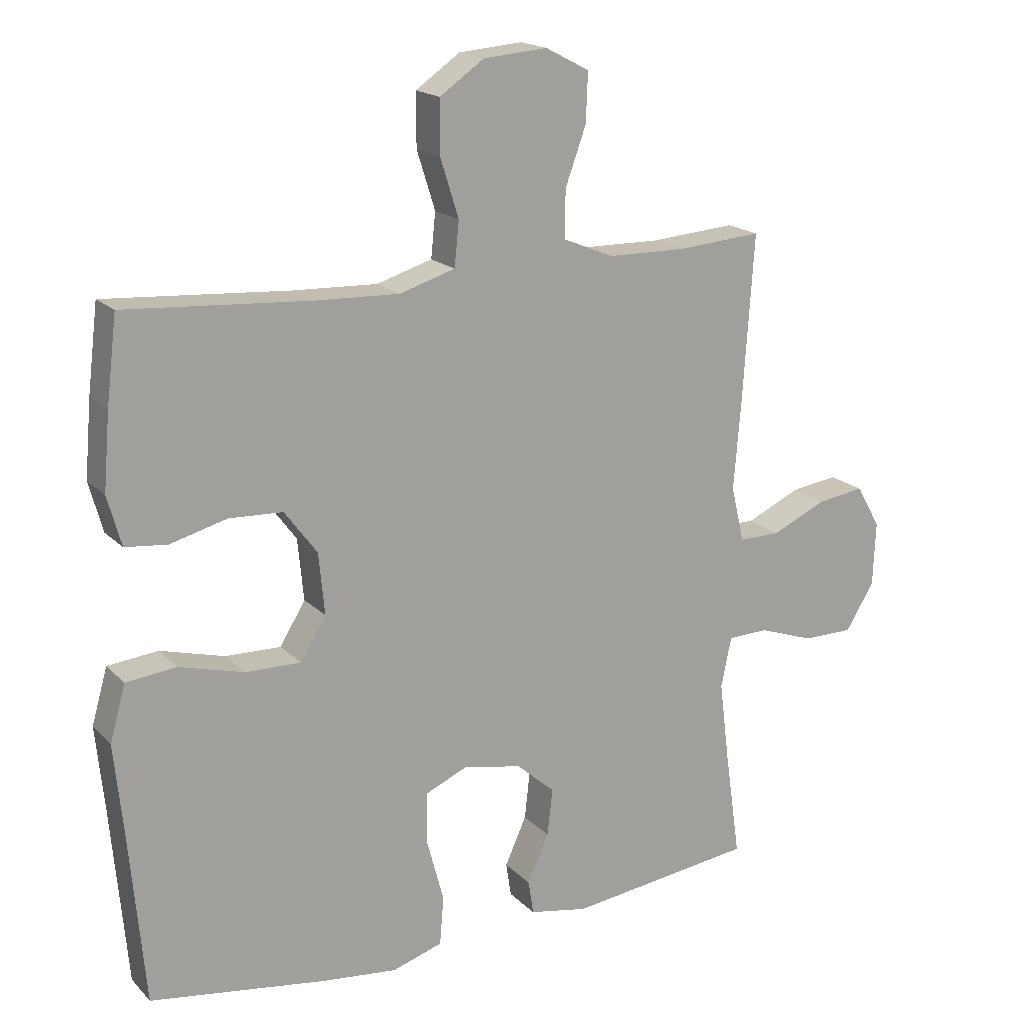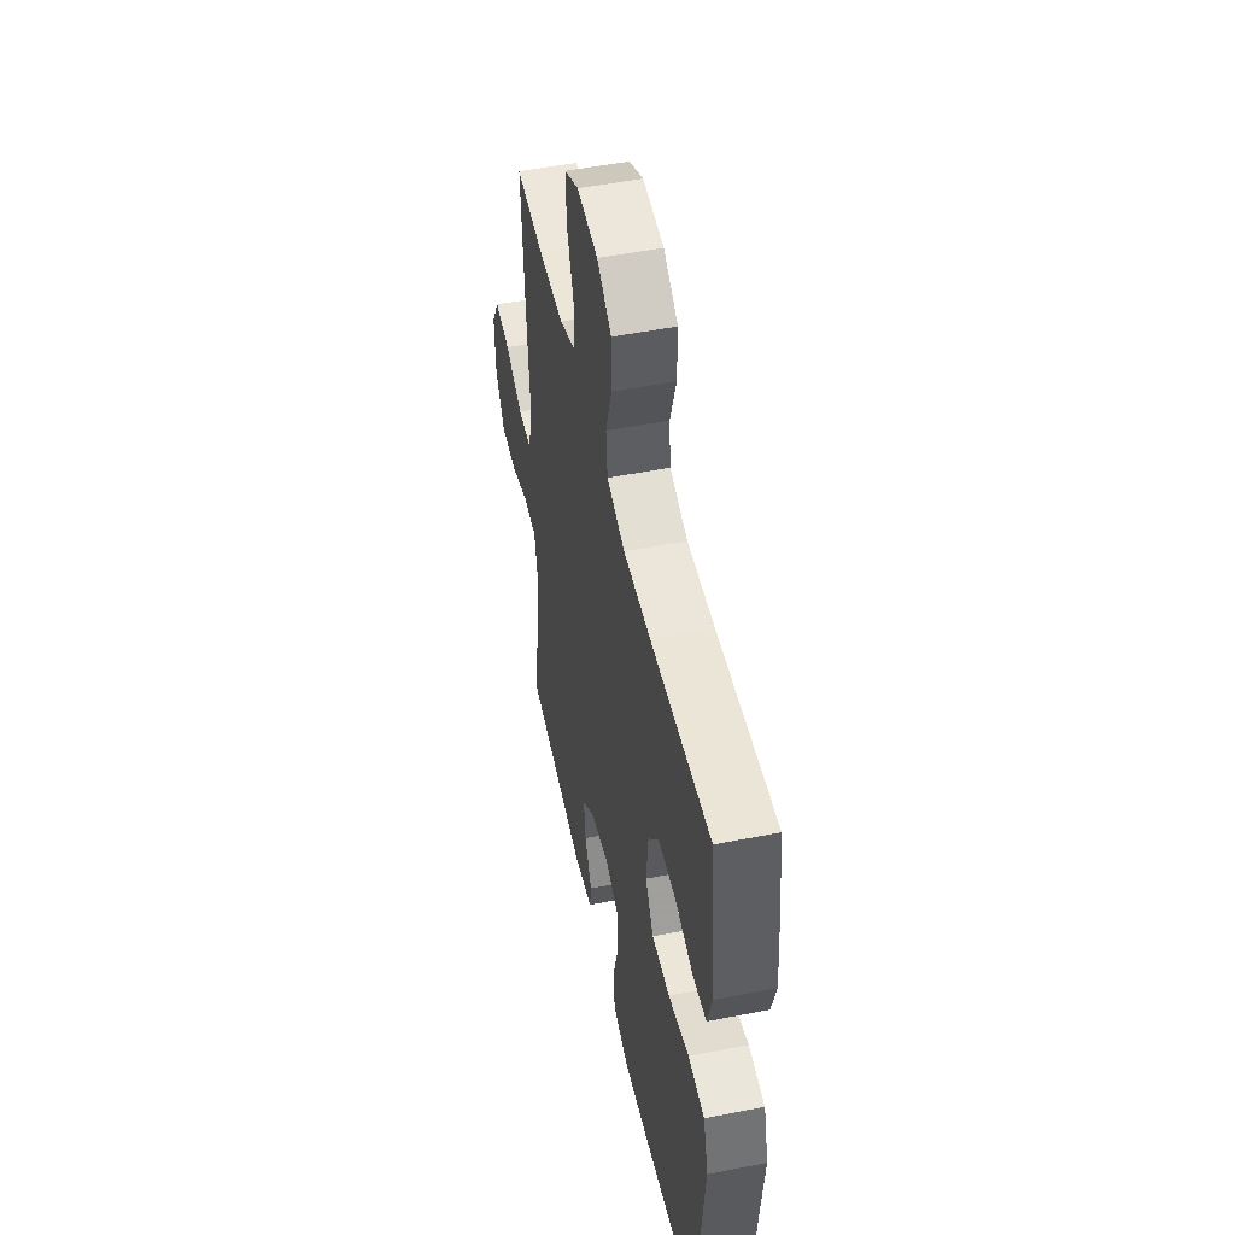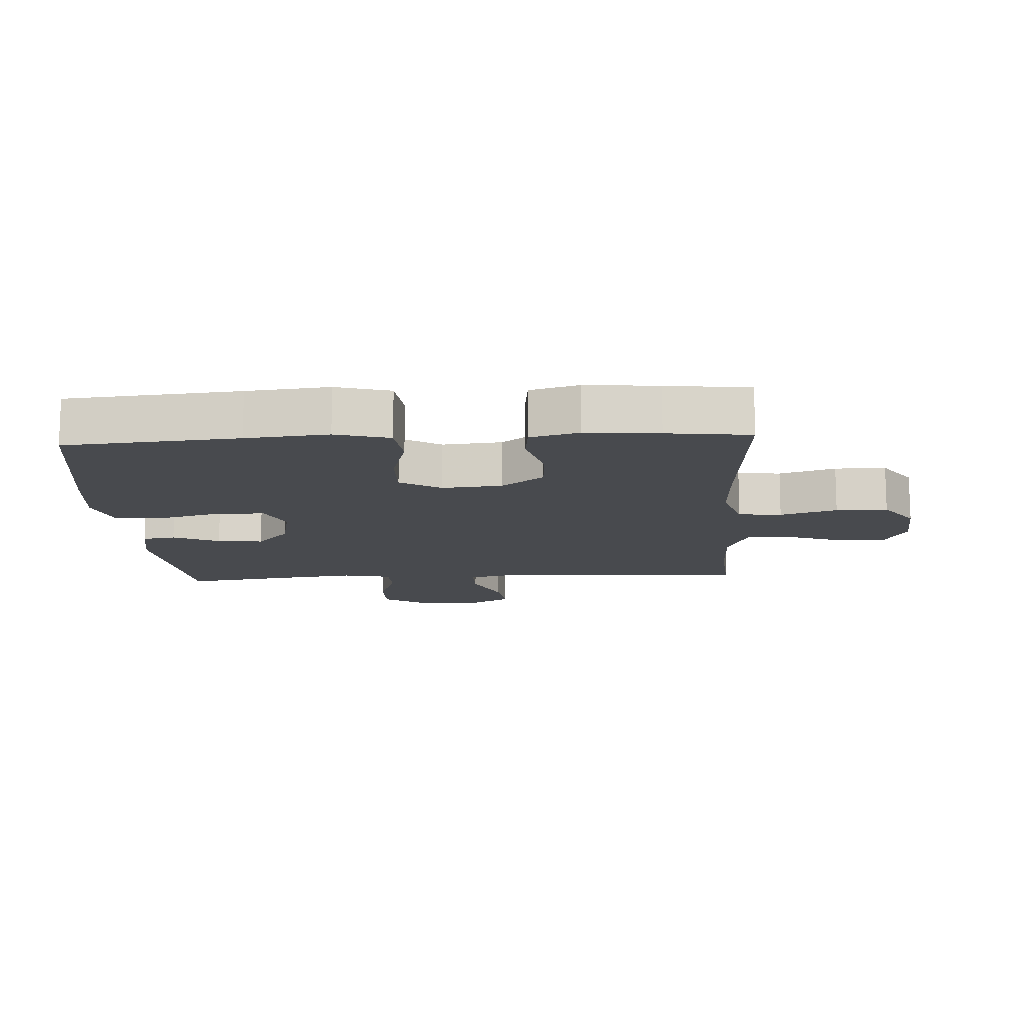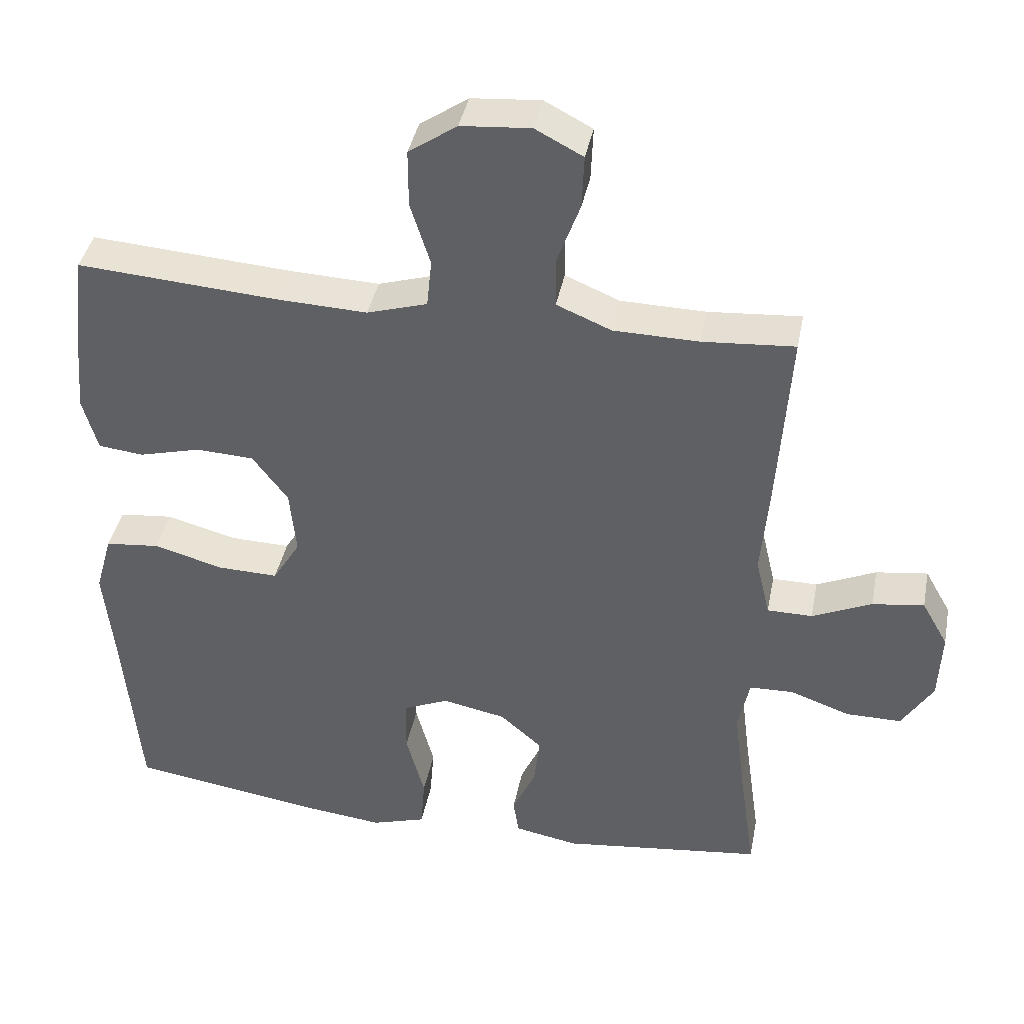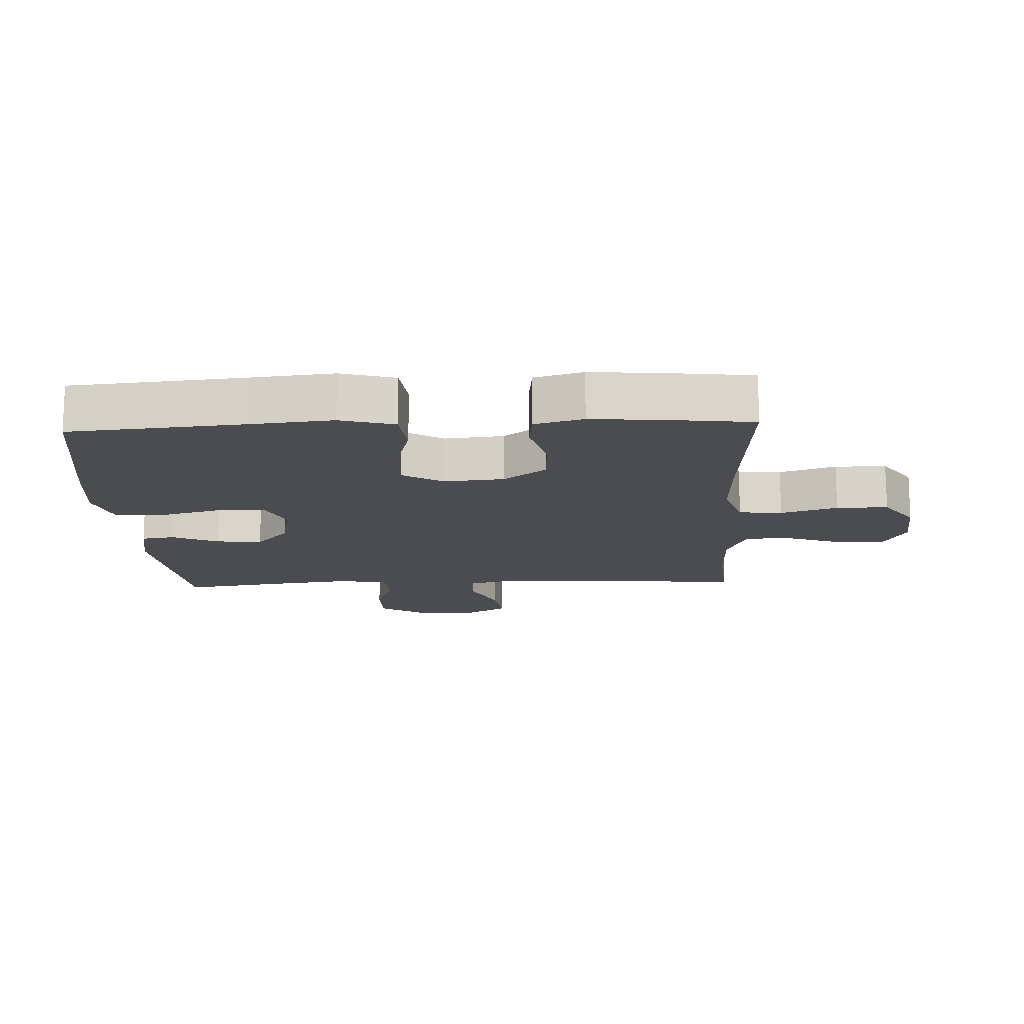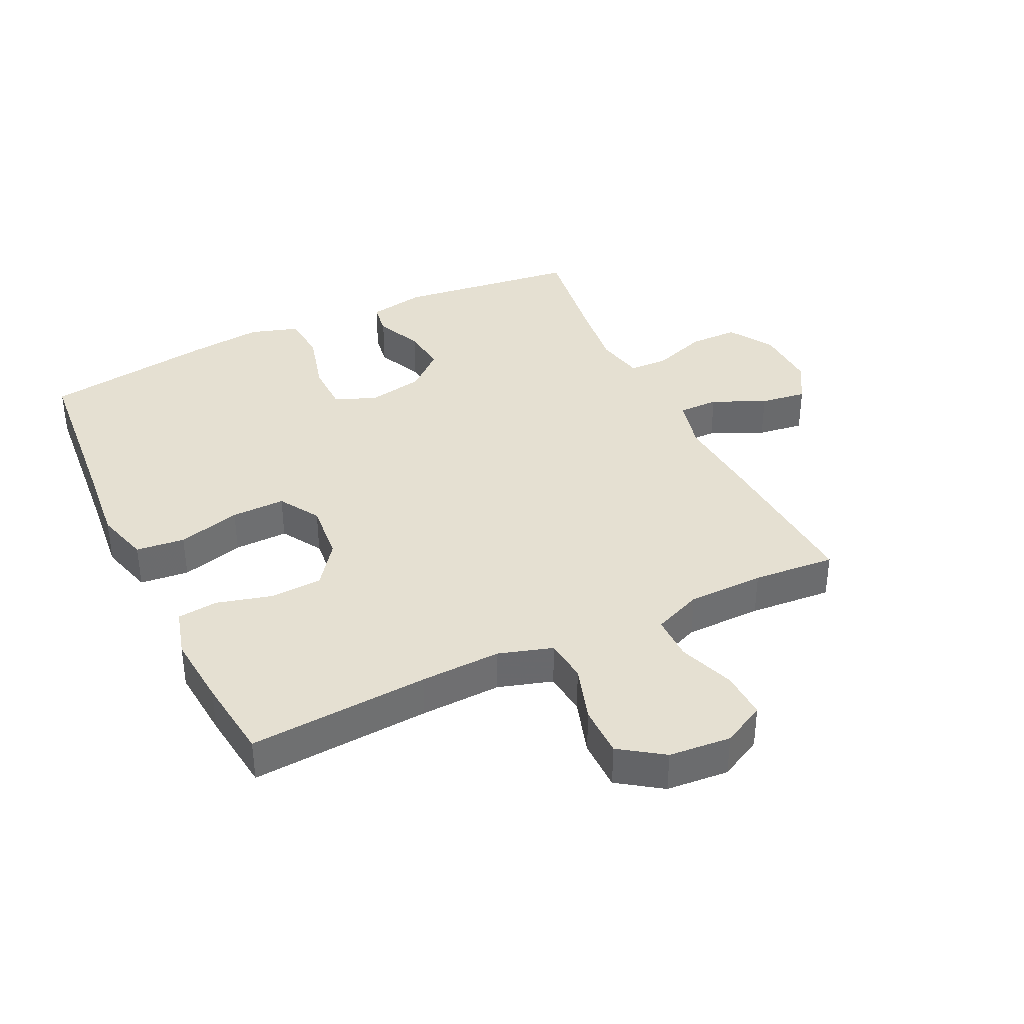
<metadata>
{"format":"obj","ext":"obj","renderer":"f3d","projection":"perspective","resolution":1024,"background":"white","views":[{"elev":18.0,"azim":-29.3,"up":"+Z"},{"elev":50.7,"azim":-102.2,"up":"+Z"},{"elev":-13.2,"azim":-86.7,"up":"+Y"},{"elev":40.2,"azim":11.0,"up":"+Z"},{"elev":-15.0,"azim":-87.3,"up":"+Y"},{"elev":37.6,"azim":-25.6,"up":"+Y"}]}
</metadata>
<code>
v -0.5 0.07 -0.5
v -0.524 0.07 -0.228
v -0.537 0.07 -0.099
v -0.513 0.07 -0.014
v -0.436 0.07 -0.006
v -0.337 0.07 -0.033
v -0.252 0.07 -0.035
v -0.213 0.07 0.029
v -0.222 0.07 0.123
v -0.272 0.07 0.19
v -0.354 0.07 0.194
v -0.441 0.07 0.171
v -0.505 0.07 0.178
v -0.526 0.07 0.254
v -0.516 0.07 0.369
v -0.5 0.07 0.5
v -0.216 0.07 0.48
v -0.089 0.07 0.475
v -0.004 0.07 0.501
v 0.003 0.07 0.569
v -0.025 0.07 0.658
v -0.025 0.07 0.739
v 0.043 0.07 0.786
v 0.141 0.07 0.794
v 0.208 0.07 0.759
v 0.205 0.07 0.684
v 0.173 0.07 0.596
v 0.173 0.07 0.524
v 0.25 0.07 0.492
v 0.37 0.07 0.49
v 0.5 0.07 0.5
v 0.483 0.07 0.243
v 0.472 0.07 0.109
v 0.492 0.07 0.024
v 0.556 0.07 0.024
v 0.64 0.07 0.062
v 0.713 0.07 0.072
v 0.75 0.07 0.007
v 0.746 0.07 -0.092
v 0.702 0.07 -0.163
v 0.624 0.07 -0.163
v 0.539 0.07 -0.133
v 0.477 0.07 -0.135
v 0.461 0.07 -0.212
v 0.476 0.07 -0.332
v 0.5 0.07 -0.5
v 0.214 0.07 -0.535
v 0.124 0.07 -0.518
v 0.116 0.07 -0.466
v 0.149 0.07 -0.393
v 0.157 0.07 -0.321
v 0.098 0.07 -0.269
v 0.008 0.07 -0.251
v -0.056 0.07 -0.279
v -0.057 0.07 -0.358
v -0.031 0.07 -0.455
v -0.037 0.07 -0.53
v -0.114 0.07 -0.554
v -0.23 0.07 -0.541
v -0.5 0 -0.5
v -0.524 0 -0.228
v -0.537 0 -0.099
v -0.513 0 -0.014
v -0.436 0 -0.006
v -0.337 0 -0.033
v -0.252 0 -0.035
v -0.213 0 0.029
v -0.222 0 0.123
v -0.272 0 0.19
v -0.354 0 0.194
v -0.441 0 0.171
v -0.505 0 0.178
v -0.526 0 0.254
v -0.516 0 0.369
v -0.5 0 0.5
v -0.216 0 0.48
v -0.089 0 0.475
v -0.004 0 0.501
v 0.003 0 0.569
v -0.025 0 0.658
v -0.025 0 0.739
v 0.043 0 0.786
v 0.141 0 0.794
v 0.208 0 0.759
v 0.205 0 0.684
v 0.173 0 0.596
v 0.173 0 0.524
v 0.25 0 0.492
v 0.37 0 0.49
v 0.5 0 0.5
v 0.483 0 0.243
v 0.472 0 0.109
v 0.492 0 0.024
v 0.556 0 0.024
v 0.64 0 0.062
v 0.713 0 0.072
v 0.75 0 0.007
v 0.746 0 -0.092
v 0.702 0 -0.163
v 0.624 0 -0.163
v 0.539 0 -0.133
v 0.477 0 -0.135
v 0.461 0 -0.212
v 0.476 0 -0.332
v 0.5 0 -0.5
v 0.214 0 -0.535
v 0.124 0 -0.518
v 0.116 0 -0.466
v 0.149 0 -0.393
v 0.157 0 -0.321
v 0.098 0 -0.269
v 0.008 0 -0.251
v -0.056 0 -0.279
v -0.057 0 -0.358
v -0.031 0 -0.455
v -0.037 0 -0.53
v -0.114 0 -0.554
v -0.23 0 -0.541
f 58 59 1 2
f 55 56 57 58
f 54 55 58 2
f 53 54 2 3
f 52 53 3 4
f 47 48 49 50
f 45 46 47 50
f 44 45 50 51
f 43 44 51 52
f 39 40 41 42
f 39 42 43
f 38 39 43
f 35 36 37 38
f 34 35 38 43
f 33 34 43 52
f 30 31 32 33
f 29 30 33 52
f 24 25 26 27
f 24 27 28
f 23 24 28
f 20 21 22 23
f 19 20 23 28
f 18 19 28 29
f 14 15 16 17
f 14 17 18
f 11 12 13 14
f 10 11 14 18
f 9 10 18 29
f 52 4 5 6
f 52 6 7
f 8 9 29 52
f 7 8 52
f 61 60 118 117
f 117 116 115 114
f 61 117 114 113
f 62 61 113 112
f 63 62 112 111
f 109 108 107 106
f 109 106 105 104
f 110 109 104 103
f 111 110 103 102
f 101 100 99 98
f 102 101 98
f 102 98 97
f 97 96 95 94
f 102 97 94 93
f 111 102 93 92
f 92 91 90 89
f 111 92 89 88
f 86 85 84 83
f 87 86 83
f 87 83 82
f 82 81 80 79
f 87 82 79 78
f 88 87 78 77
f 76 75 74 73
f 77 76 73
f 73 72 71 70
f 77 73 70 69
f 88 77 69 68
f 65 64 63 111
f 66 65 111
f 111 88 68 67
f 111 67 66
f 1 60 61 2
f 2 61 62 3
f 3 62 63 4
f 4 63 64 5
f 5 64 65 6
f 6 65 66 7
f 7 66 67 8
f 8 67 68 9
f 9 68 69 10
f 10 69 70 11
f 11 70 71 12
f 12 71 72 13
f 13 72 73 14
f 14 73 74 15
f 15 74 75 16
f 16 75 76 17
f 17 76 77 18
f 18 77 78 19
f 19 78 79 20
f 20 79 80 21
f 21 80 81 22
f 22 81 82 23
f 23 82 83 24
f 24 83 84 25
f 25 84 85 26
f 26 85 86 27
f 27 86 87 28
f 28 87 88 29
f 29 88 89 30
f 30 89 90 31
f 31 90 91 32
f 32 91 92 33
f 33 92 93 34
f 34 93 94 35
f 35 94 95 36
f 36 95 96 37
f 37 96 97 38
f 38 97 98 39
f 39 98 99 40
f 40 99 100 41
f 41 100 101 42
f 42 101 102 43
f 43 102 103 44
f 44 103 104 45
f 45 104 105 46
f 46 105 106 47
f 47 106 107 48
f 48 107 108 49
f 49 108 109 50
f 50 109 110 51
f 51 110 111 52
f 52 111 112 53
f 53 112 113 54
f 54 113 114 55
f 55 114 115 56
f 56 115 116 57
f 57 116 117 58
f 58 117 118 59
f 59 118 60 1

</code>
